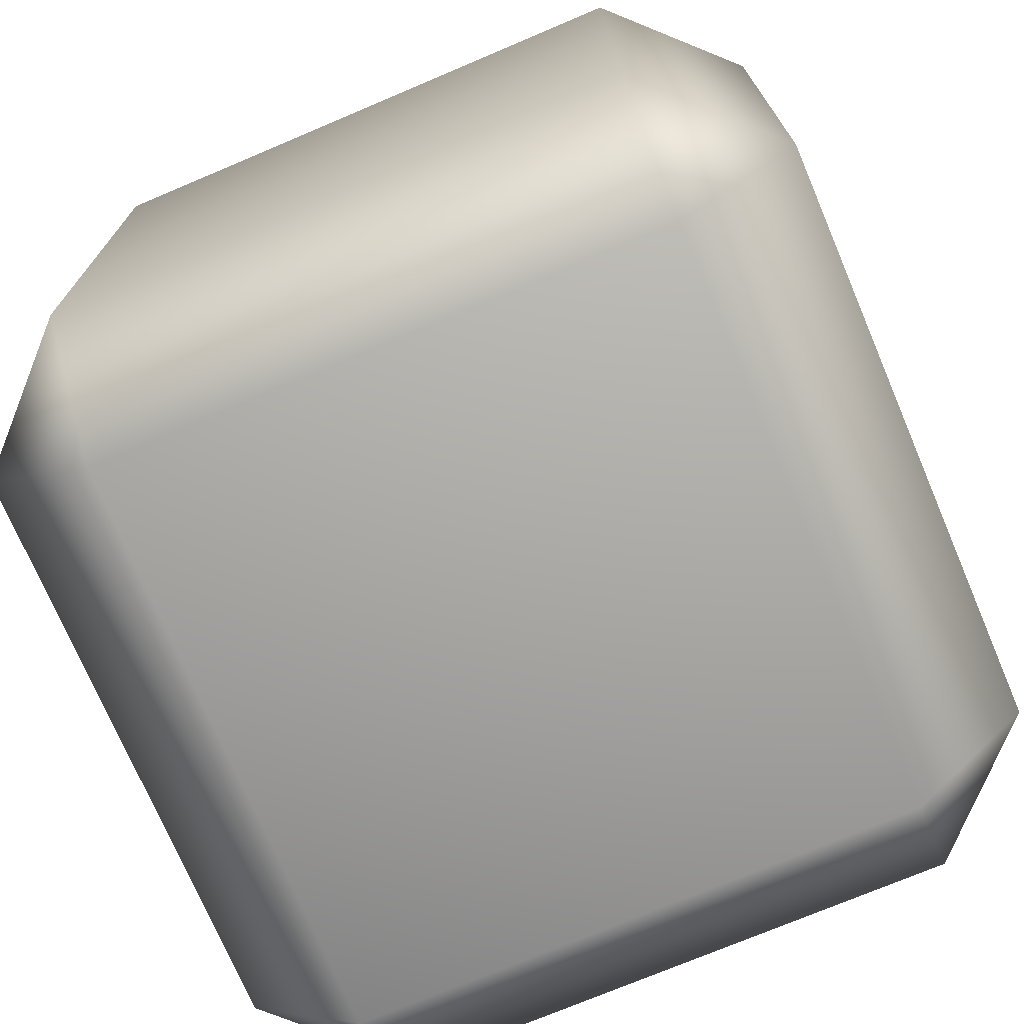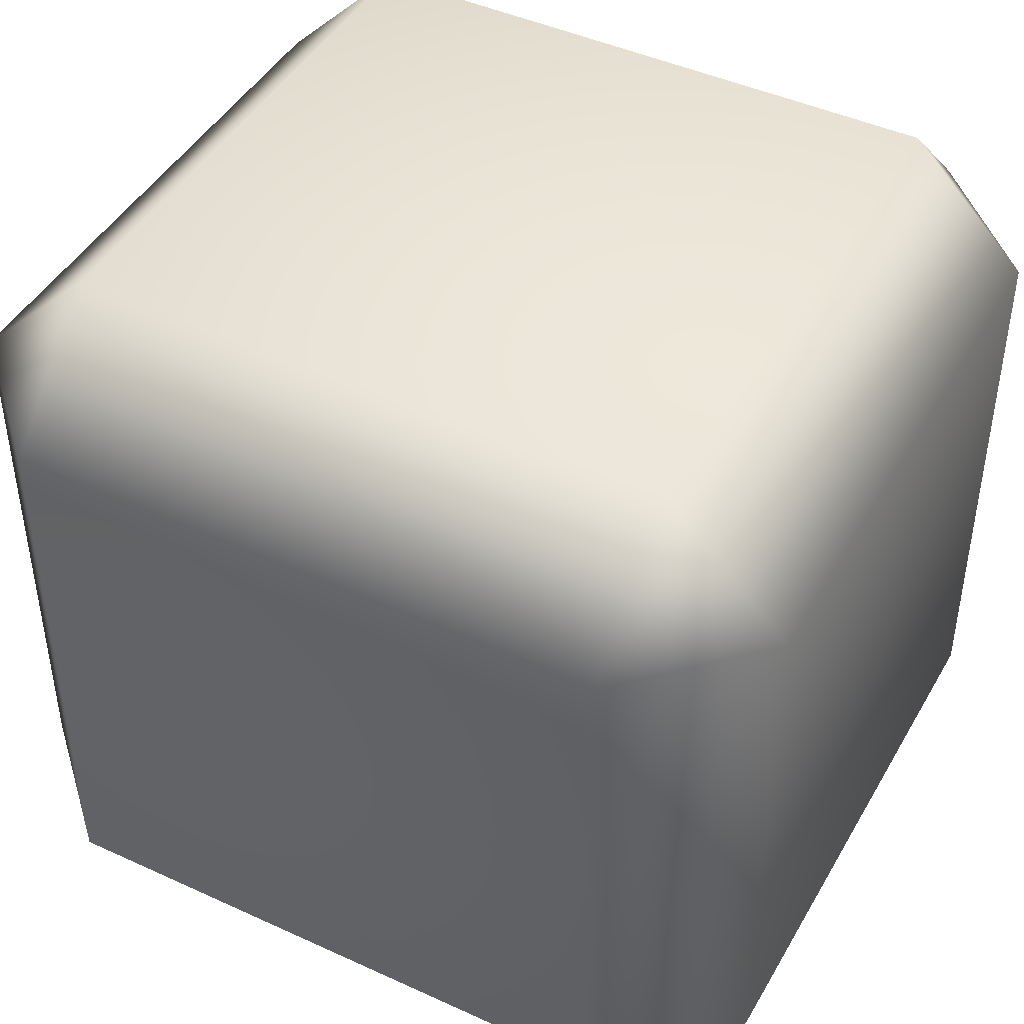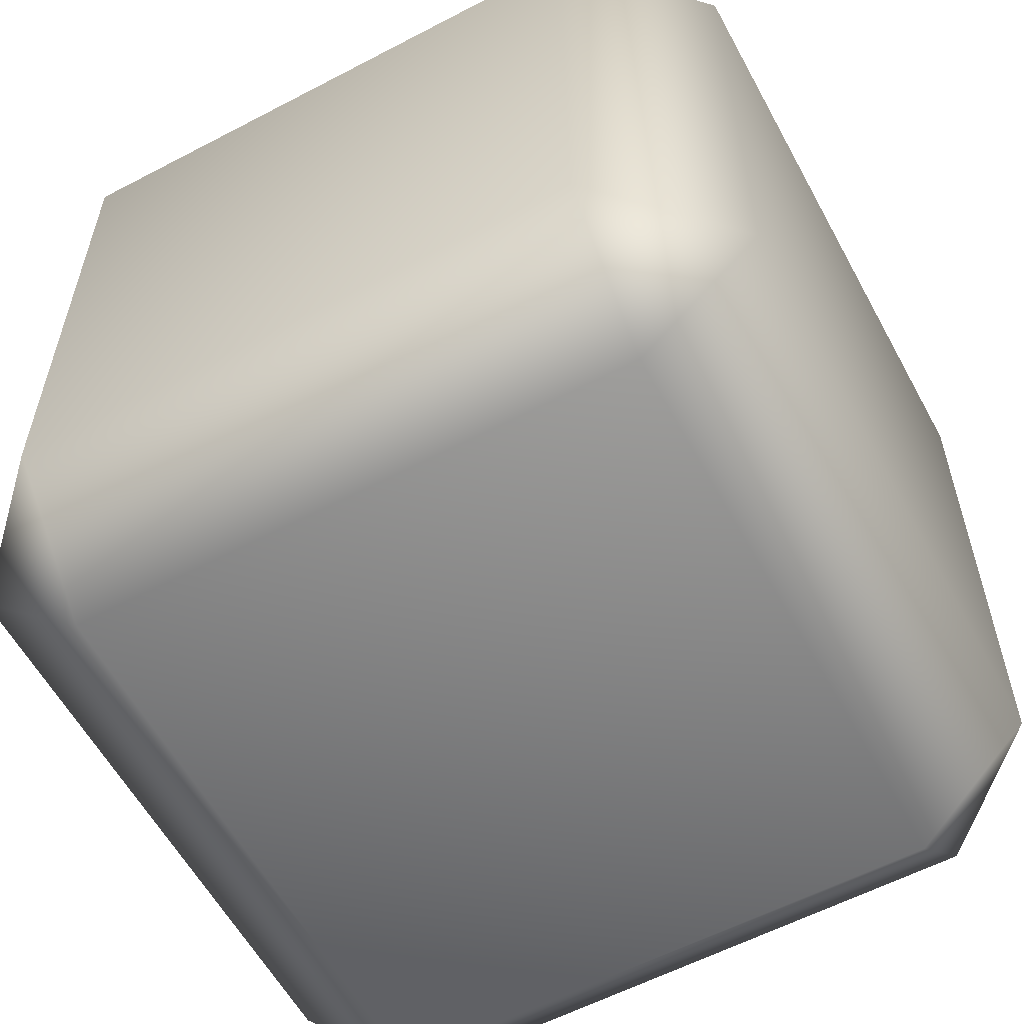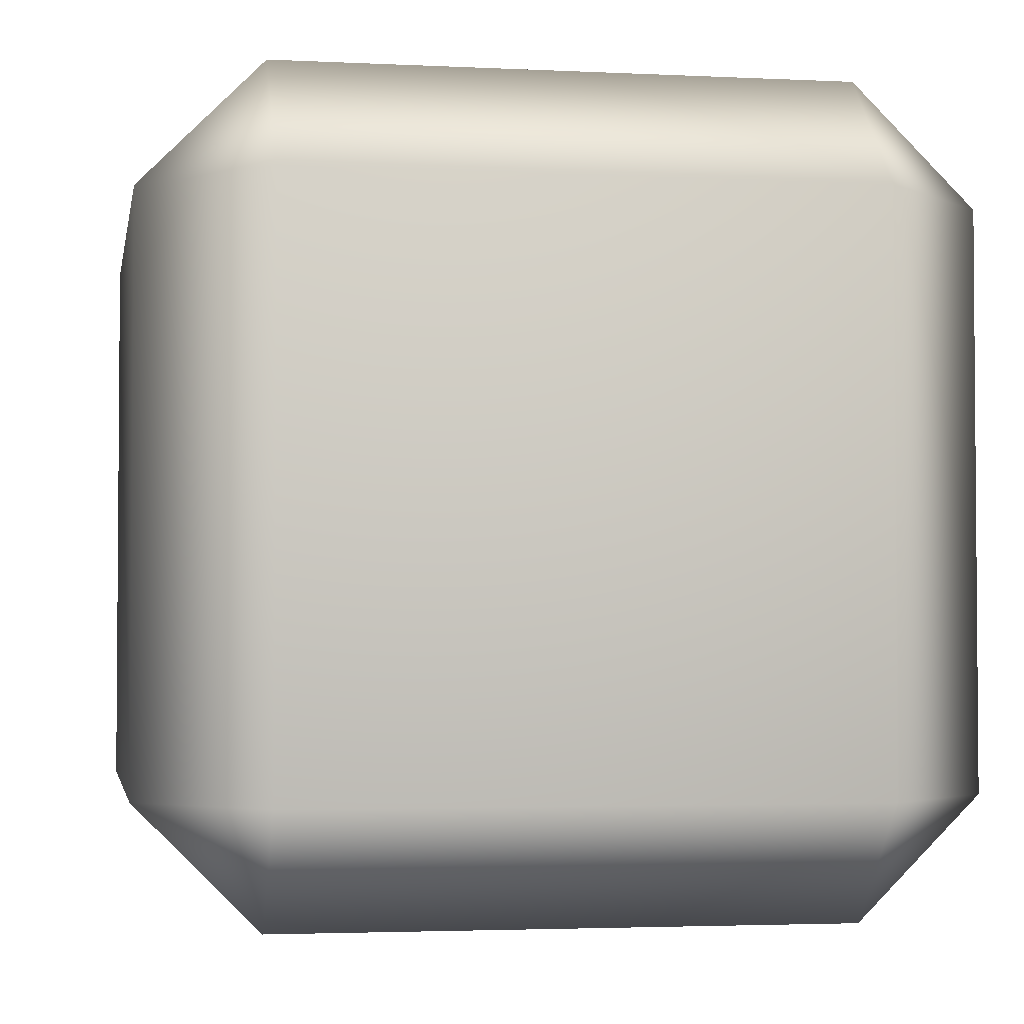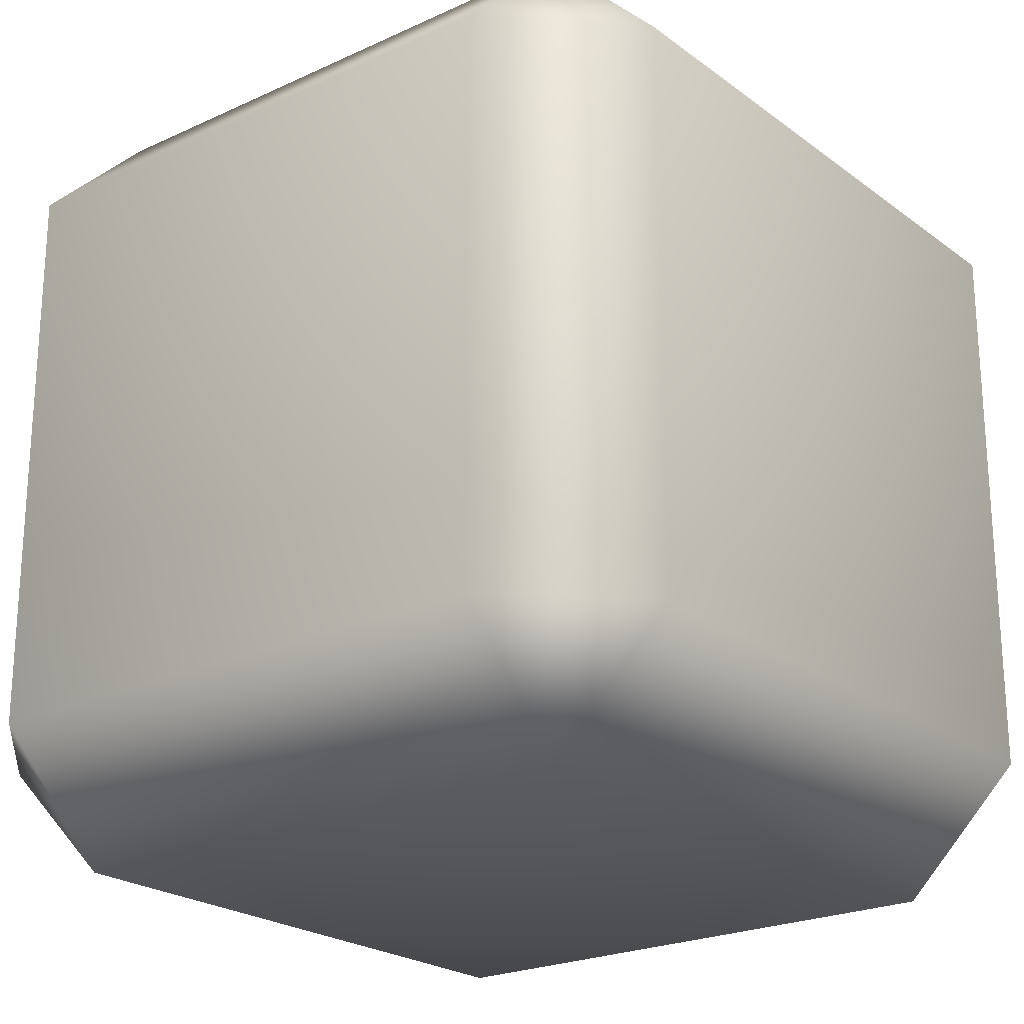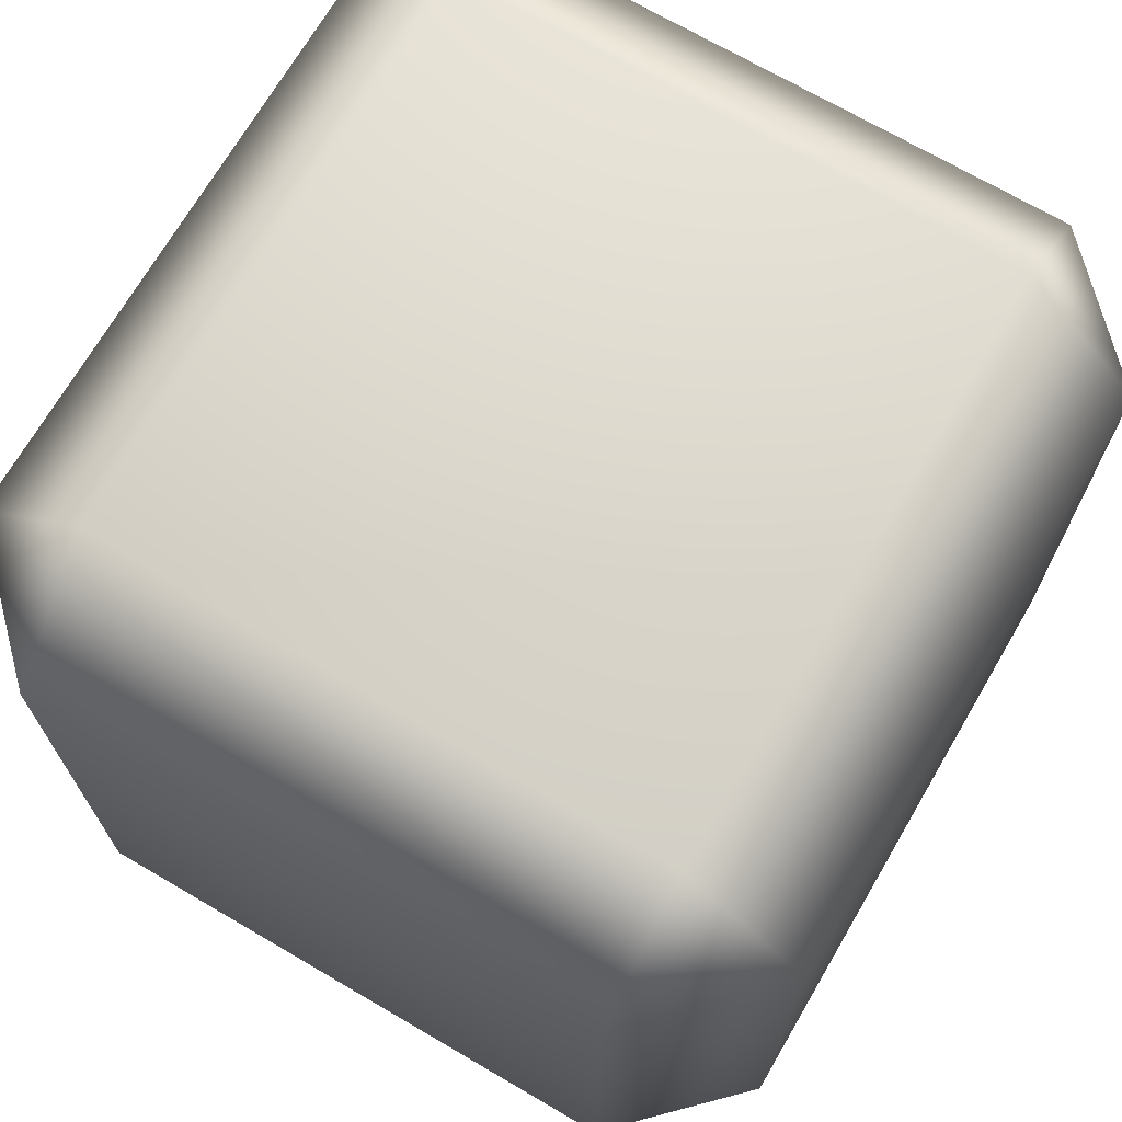
<metadata>
{"format":"obj","ext":"obj","renderer":"f3d","projection":"perspective","resolution":1024,"background":"white","views":[{"elev":-73.2,"azim":113.0,"up":"+Z"},{"elev":44.8,"azim":28.1,"up":"+Z"},{"elev":-58.7,"azim":118.4,"up":"+Z"},{"elev":-2.9,"azim":80.2,"up":"+Y"},{"elev":-22.7,"azim":-51.5,"up":"+Z"},{"elev":70.6,"azim":120.3,"up":"+Z"}]}
</metadata>
<code>
g UpperArm_left.008
v -0.1412 0.09547 0.09549
v -0.1412 -0.09548 -0.09547
v -0.1412 0.09548 -0.09547
v -0.1412 -0.09549 0.09549
v -0.1002 0.09547 0.1364
v -0.1002 -0.09549 0.1364
v 0.1003 -0.09548 0.1364
v 0.1003 0.09548 0.1364
v 0.1412 0.09548 0.09547
v 0.1412 -0.09548 0.09547
v 0.1412 -0.09547 -0.09549
v 0.1412 0.09549 -0.09549
v -0.1412 0.09548 -0.09547
v -0.1412 -0.09548 -0.09547
v -0.1003 -0.09548 -0.1364
v -0.1003 0.09548 -0.1364
v 0.1002 0.09549 -0.1364
v 0.1002 -0.09547 -0.1364
v 0.1412 -0.09547 -0.09549
v 0.1412 0.09549 -0.09549
v -0.1002 -0.1364 0.09549
v -0.1412 -0.09548 -0.09547
v -0.1412 -0.09549 0.09549
v -0.1002 -0.09549 0.1364
v -0.1003 -0.1364 -0.09548
v -0.1003 -0.09548 -0.1364
v 0.1002 -0.09547 -0.1364
v 0.1003 -0.1364 0.09547
v 0.1003 -0.09548 0.1364
v 0.1412 -0.09548 0.09547
v 0.1003 -0.1364 -0.09549
v 0.1412 -0.09547 -0.09549
v -0.1412 0.09547 0.09549
v -0.1412 0.09548 -0.09547
v -0.1003 0.1364 -0.09547
v -0.1003 0.09548 -0.1364
v -0.1003 0.1364 0.09549
v -0.1002 0.09547 0.1364
v 0.1003 0.09548 0.1364
v 0.1003 0.1364 0.09548
v 0.1412 0.09548 0.09547
v 0.1412 0.09549 -0.09549
v 0.1002 0.1364 -0.09549
v 0.1002 0.09549 -0.1364
g UpperArm_left.008_0
f 3 2 1
f 2 4 1
f 5 1 4
f 6 5 4
f 5 6 7
f 8 5 7
f 9 8 7
f 10 9 7
f 9 10 11
f 12 9 11
f 15 14 13
f 16 15 13
f 15 16 17
f 18 15 17
f 19 18 17
f 20 19 17
f 23 22 21
f 21 24 23
f 22 25 21
f 22 26 25
f 26 27 25
f 21 28 24
f 28 21 25
f 28 29 24
f 30 29 28
f 27 31 25
f 31 28 25
f 28 31 30
f 31 27 32
f 31 32 30
f 35 34 33
f 34 35 36
f 37 35 33
f 33 38 37
f 38 39 37
f 39 40 37
f 35 37 40
f 40 39 41
f 41 42 40
f 35 43 36
f 43 35 40
f 42 43 40
f 43 44 36
f 44 43 42

</code>
